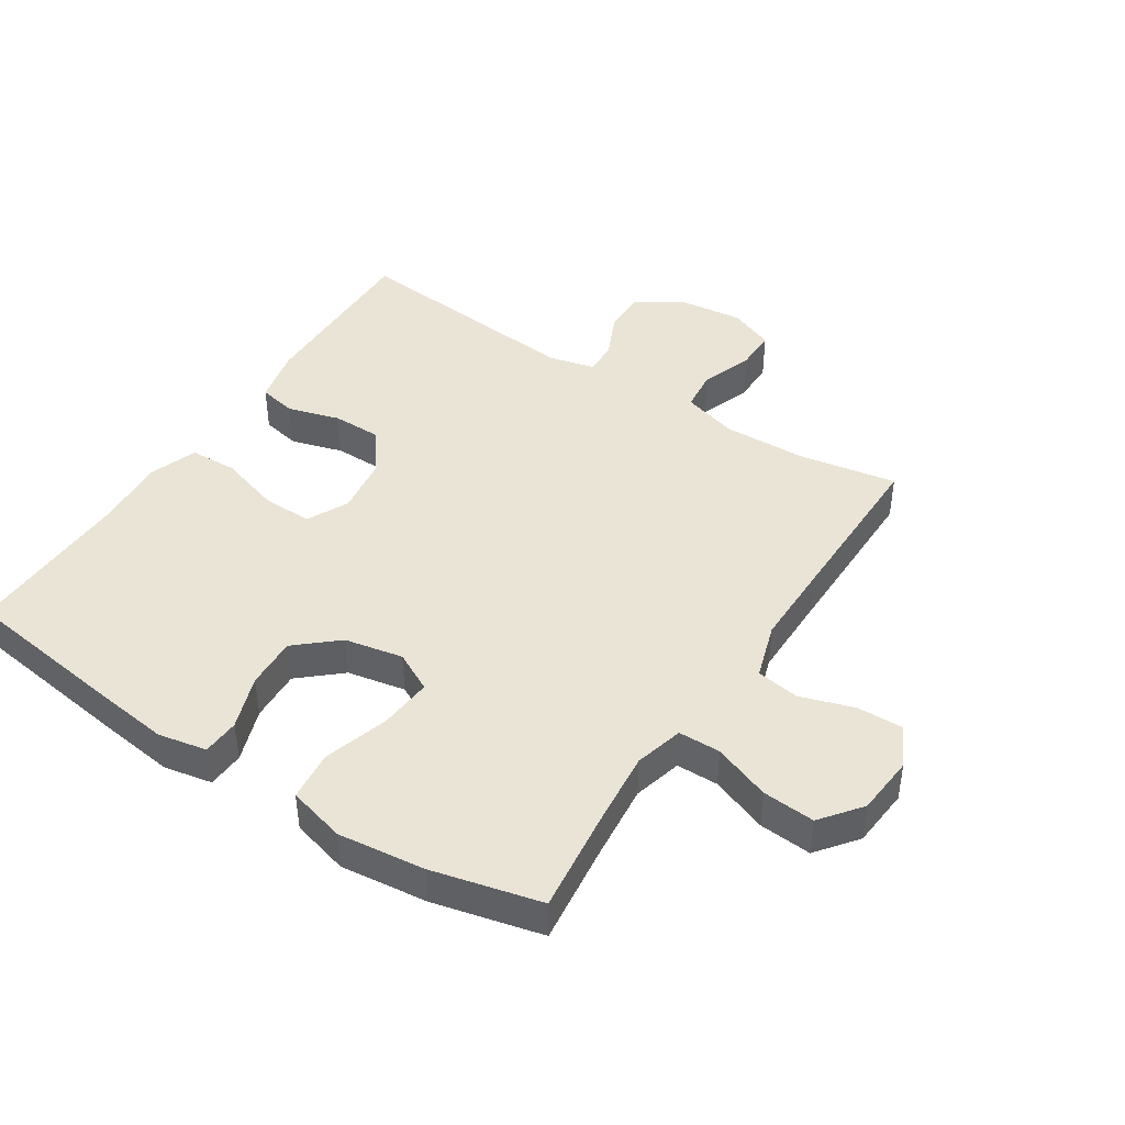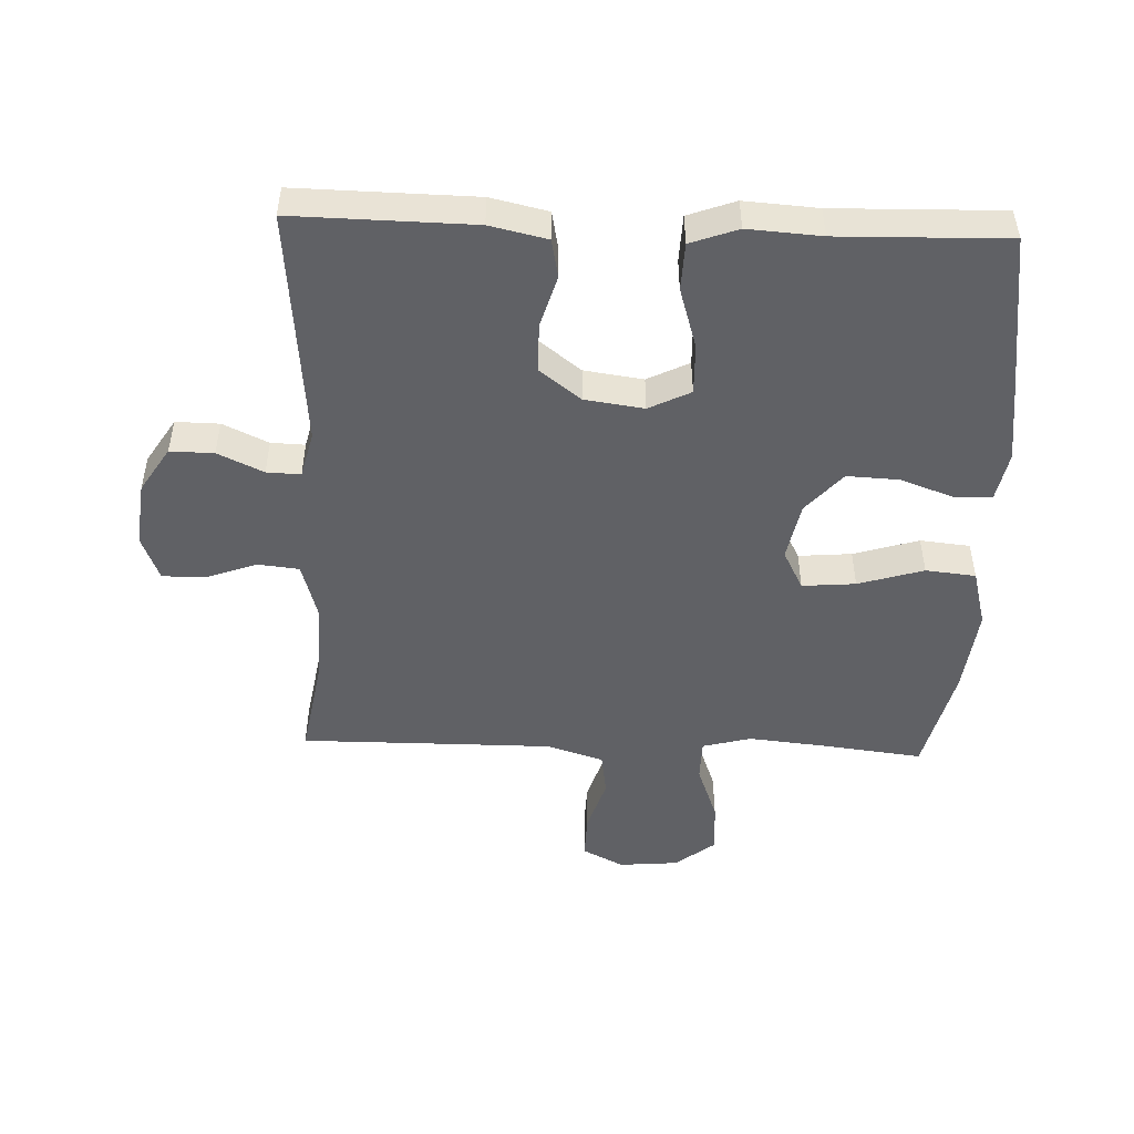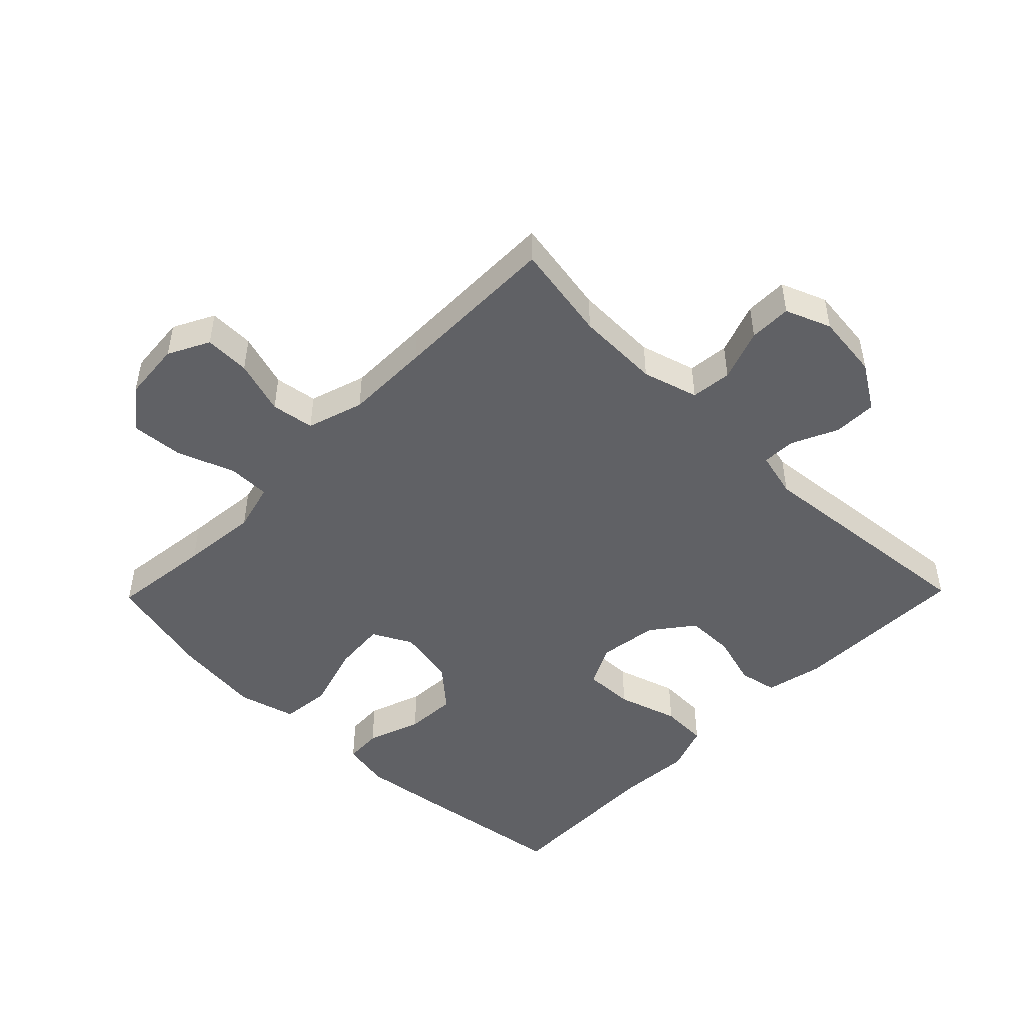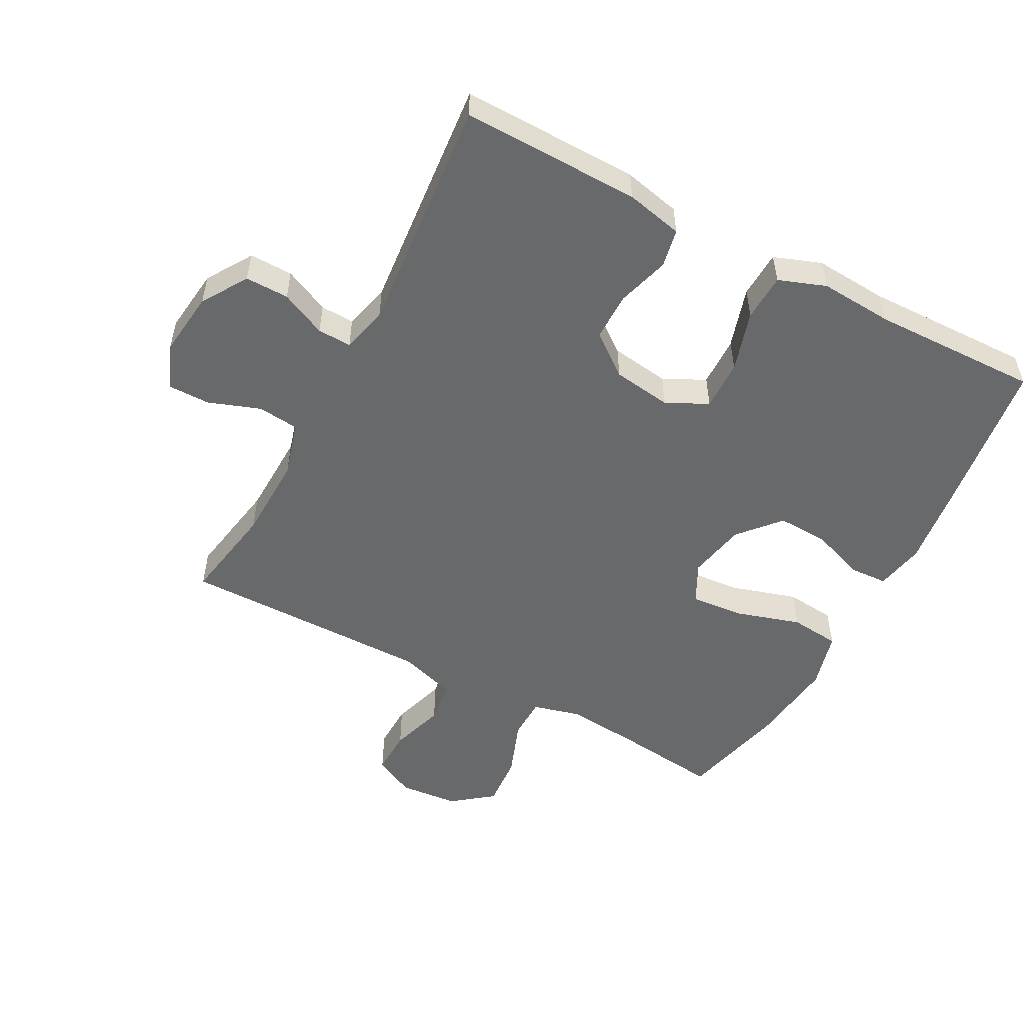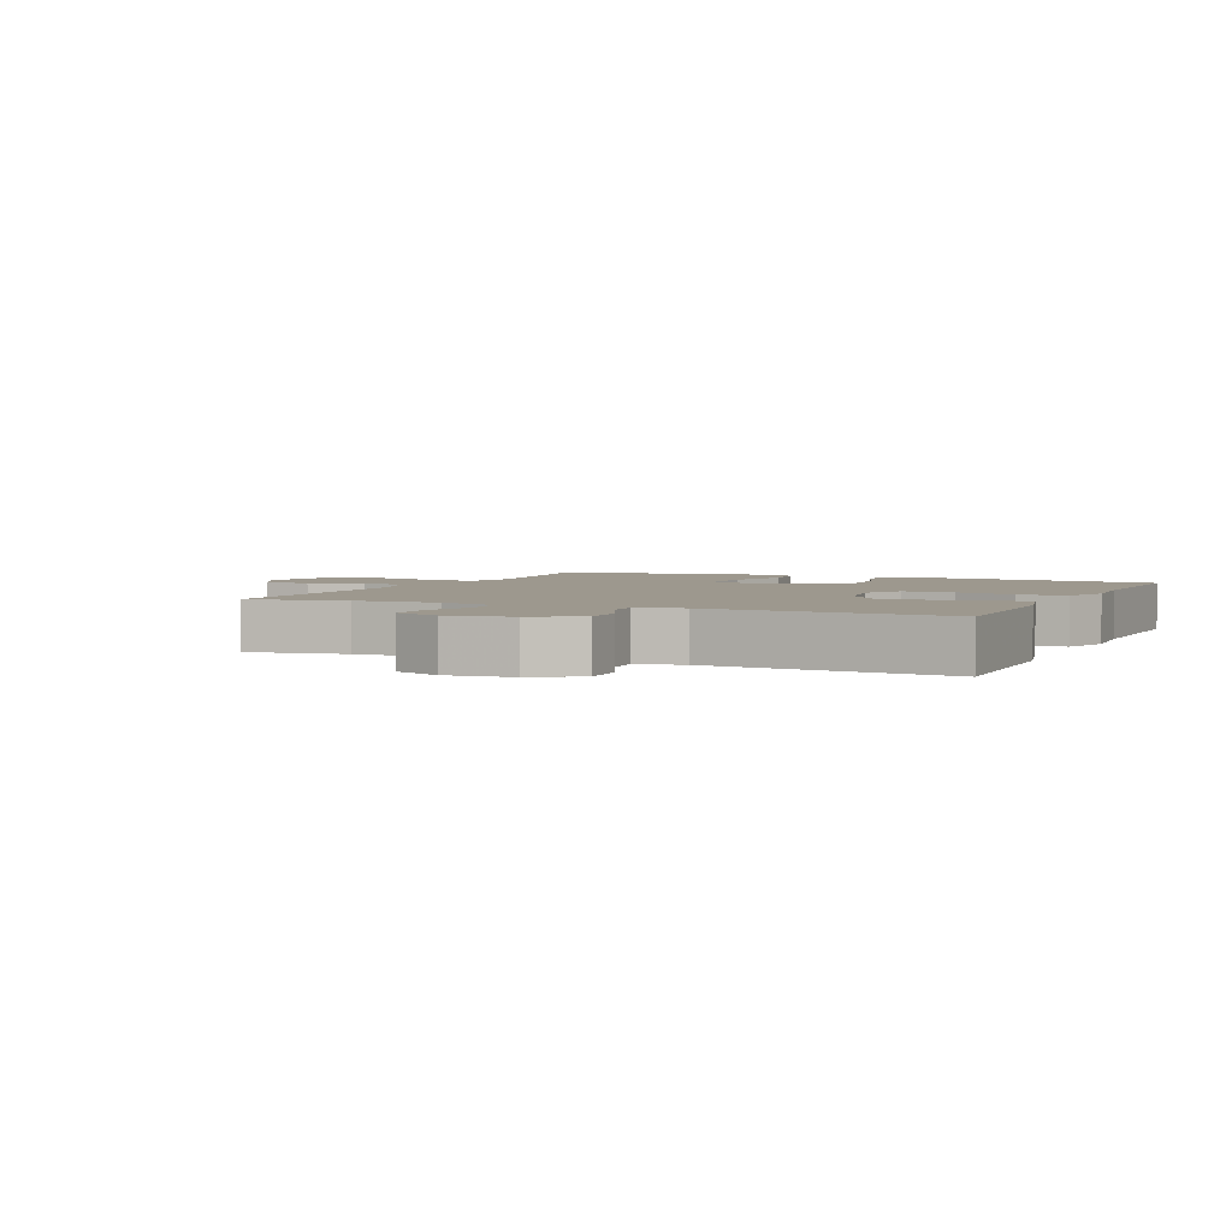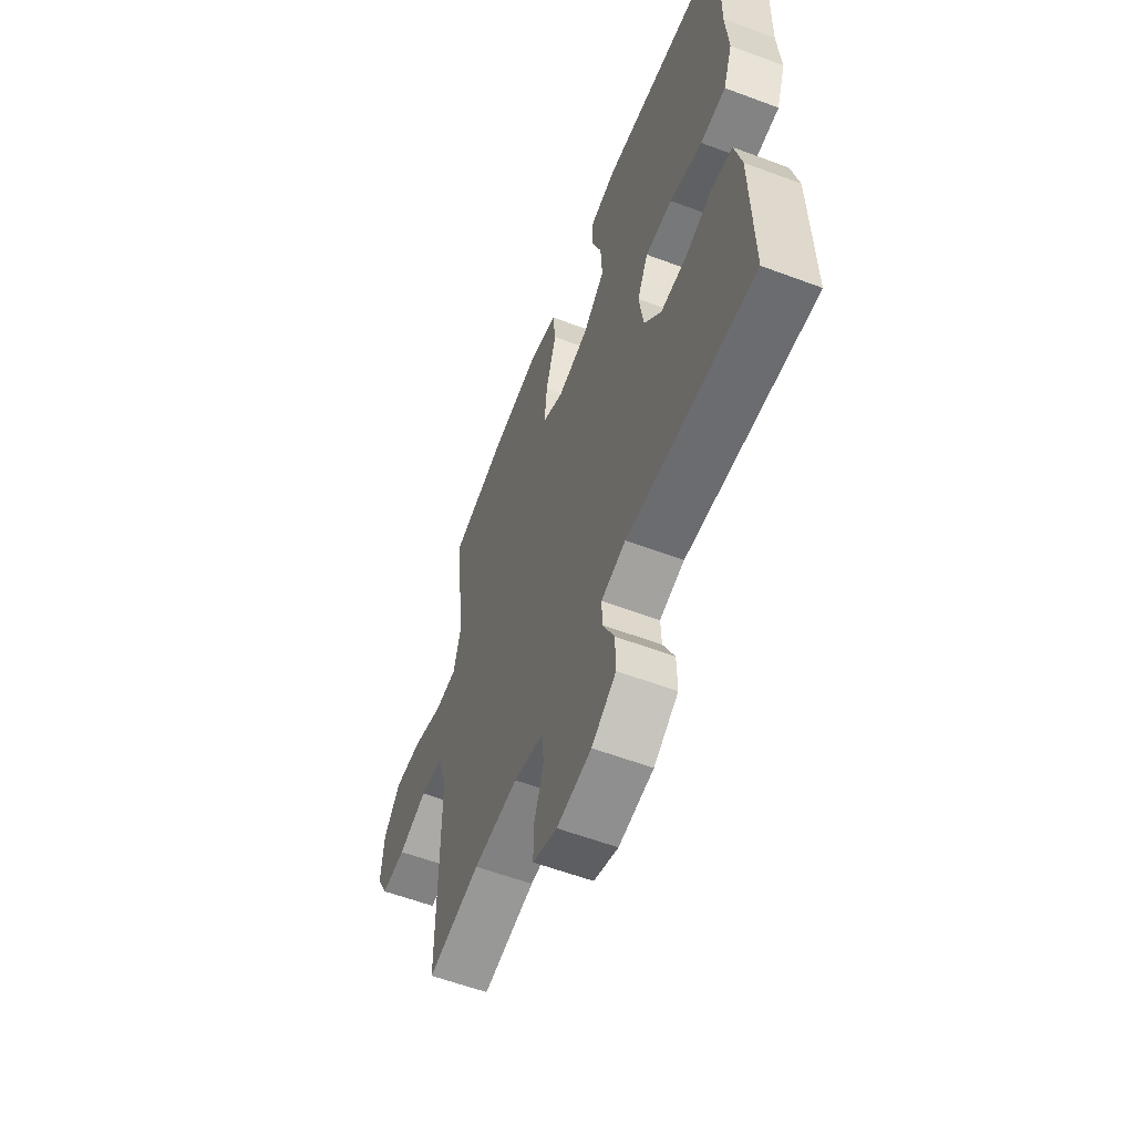
<metadata>
{"format":"obj","ext":"obj","renderer":"f3d","projection":"perspective","resolution":1024,"background":"white","views":[{"elev":43.6,"azim":33.0,"up":"+Y"},{"elev":-48.8,"azim":-92.1,"up":"+Y"},{"elev":-48.0,"azim":135.7,"up":"+Y"},{"elev":-52.6,"azim":-118.0,"up":"+Y"},{"elev":3.2,"azim":-155.9,"up":"+Y"},{"elev":-58.8,"azim":-111.1,"up":"+Z"}]}
</metadata>
<code>
v 0.5 0.07 -0.5
v 0.347 0.07 -0.473
v 0.216 0.07 -0.469
v 0.129 0.07 -0.494
v 0.122 0.07 -0.558
v 0.151 0.07 -0.639
v 0.151 0.07 -0.705
v 0.08 0.07 -0.733
v -0.021 0.07 -0.721
v -0.092 0.07 -0.676
v -0.091 0.07 -0.608
v -0.058 0.07 -0.537
v -0.056 0.07 -0.484
v -0.128 0.07 -0.466
v -0.5 0.07 -0.5
v -0.495 0.07 -0.221
v -0.475 0.07 -0.132
v -0.415 0.07 -0.12
v -0.334 0.07 -0.144
v -0.258 0.07 -0.144
v -0.208 0.07 -0.079
v -0.195 0.07 0.013
v -0.227 0.07 0.078
v -0.306 0.07 0.076
v -0.401 0.07 0.047
v -0.475 0.07 0.05
v -0.502 0.07 0.124
v -0.494 0.07 0.238
v -0.5 0.07 0.5
v -0.245 0.07 0.535
v -0.127 0.07 0.55
v -0.051 0.07 0.535
v -0.048 0.07 0.477
v -0.078 0.07 0.393
v -0.082 0.07 0.312
v -0.018 0.07 0.256
v 0.073 0.07 0.238
v 0.135 0.07 0.27
v 0.128 0.07 0.353
v 0.097 0.07 0.455
v 0.105 0.07 0.533
v 0.195 0.07 0.557
v 0.331 0.07 0.541
v 0.5 0.07 0.5
v 0.481 0.07 0.342
v 0.469 0.07 0.222
v 0.489 0.07 0.146
v 0.555 0.07 0.145
v 0.644 0.07 0.178
v 0.726 0.07 0.184
v 0.775 0.07 0.121
v 0.783 0.07 0.028
v 0.75 0.07 -0.036
v 0.679 0.07 -0.034
v 0.594 0.07 -0.007
v 0.527 0.07 -0.017
v 0.499 0.07 -0.105
v 0.499 0.07 -0.238
v 0.5 0 -0.5
v 0.347 0 -0.473
v 0.216 0 -0.469
v 0.129 0 -0.494
v 0.122 0 -0.558
v 0.151 0 -0.639
v 0.151 0 -0.705
v 0.08 0 -0.733
v -0.021 0 -0.721
v -0.092 0 -0.676
v -0.091 0 -0.608
v -0.058 0 -0.537
v -0.056 0 -0.484
v -0.128 0 -0.466
v -0.5 0 -0.5
v -0.495 0 -0.221
v -0.475 0 -0.132
v -0.415 0 -0.12
v -0.334 0 -0.144
v -0.258 0 -0.144
v -0.208 0 -0.079
v -0.195 0 0.013
v -0.227 0 0.078
v -0.306 0 0.076
v -0.401 0 0.047
v -0.475 0 0.05
v -0.502 0 0.124
v -0.494 0 0.238
v -0.5 0 0.5
v -0.245 0 0.535
v -0.127 0 0.55
v -0.051 0 0.535
v -0.048 0 0.477
v -0.078 0 0.393
v -0.082 0 0.312
v -0.018 0 0.256
v 0.073 0 0.238
v 0.135 0 0.27
v 0.128 0 0.353
v 0.097 0 0.455
v 0.105 0 0.533
v 0.195 0 0.557
v 0.331 0 0.541
v 0.5 0 0.5
v 0.481 0 0.342
v 0.469 0 0.222
v 0.489 0 0.146
v 0.555 0 0.145
v 0.644 0 0.178
v 0.726 0 0.184
v 0.775 0 0.121
v 0.783 0 0.028
v 0.75 0 -0.036
v 0.679 0 -0.034
v 0.594 0 -0.007
v 0.527 0 -0.017
v 0.499 0 -0.105
v 0.499 0 -0.238
f 52 53 54 55
f 52 55 56
f 51 52 56
f 48 49 50 51
f 47 48 51 56
f 46 47 56 57
f 42 43 44 45
f 42 45 46
f 39 40 41 42
f 38 39 42 46
f 37 38 46 57
f 31 32 33 34
f 31 34 35
f 28 29 30 31
f 28 31 35
f 27 28 35 36
f 24 25 26 27
f 23 24 27 36
f 16 17 18 19
f 14 15 16 19
f 13 14 19 20
f 9 10 11 12
f 9 12 13
f 8 9 13
f 5 6 7 8
f 4 5 8 13
f 3 4 13 20
f 58 1 2
f 22 23 36 37
f 21 22 37 57
f 20 21 57 58
f 2 3 20 58
f 113 112 111 110
f 114 113 110
f 114 110 109
f 109 108 107 106
f 114 109 106 105
f 115 114 105 104
f 103 102 101 100
f 104 103 100
f 100 99 98 97
f 104 100 97 96
f 115 104 96 95
f 92 91 90 89
f 93 92 89
f 89 88 87 86
f 93 89 86
f 94 93 86 85
f 85 84 83 82
f 94 85 82 81
f 77 76 75 74
f 77 74 73 72
f 78 77 72 71
f 70 69 68 67
f 71 70 67
f 71 67 66
f 66 65 64 63
f 71 66 63 62
f 78 71 62 61
f 60 59 116
f 95 94 81 80
f 115 95 80 79
f 116 115 79 78
f 116 78 61 60
f 1 59 60 2
f 2 60 61 3
f 3 61 62 4
f 4 62 63 5
f 5 63 64 6
f 6 64 65 7
f 7 65 66 8
f 8 66 67 9
f 9 67 68 10
f 10 68 69 11
f 11 69 70 12
f 12 70 71 13
f 13 71 72 14
f 14 72 73 15
f 15 73 74 16
f 16 74 75 17
f 17 75 76 18
f 18 76 77 19
f 19 77 78 20
f 20 78 79 21
f 21 79 80 22
f 22 80 81 23
f 23 81 82 24
f 24 82 83 25
f 25 83 84 26
f 26 84 85 27
f 27 85 86 28
f 28 86 87 29
f 29 87 88 30
f 30 88 89 31
f 31 89 90 32
f 32 90 91 33
f 33 91 92 34
f 34 92 93 35
f 35 93 94 36
f 36 94 95 37
f 37 95 96 38
f 38 96 97 39
f 39 97 98 40
f 40 98 99 41
f 41 99 100 42
f 42 100 101 43
f 43 101 102 44
f 44 102 103 45
f 45 103 104 46
f 46 104 105 47
f 47 105 106 48
f 48 106 107 49
f 49 107 108 50
f 50 108 109 51
f 51 109 110 52
f 52 110 111 53
f 53 111 112 54
f 54 112 113 55
f 55 113 114 56
f 56 114 115 57
f 57 115 116 58
f 58 116 59 1

</code>
